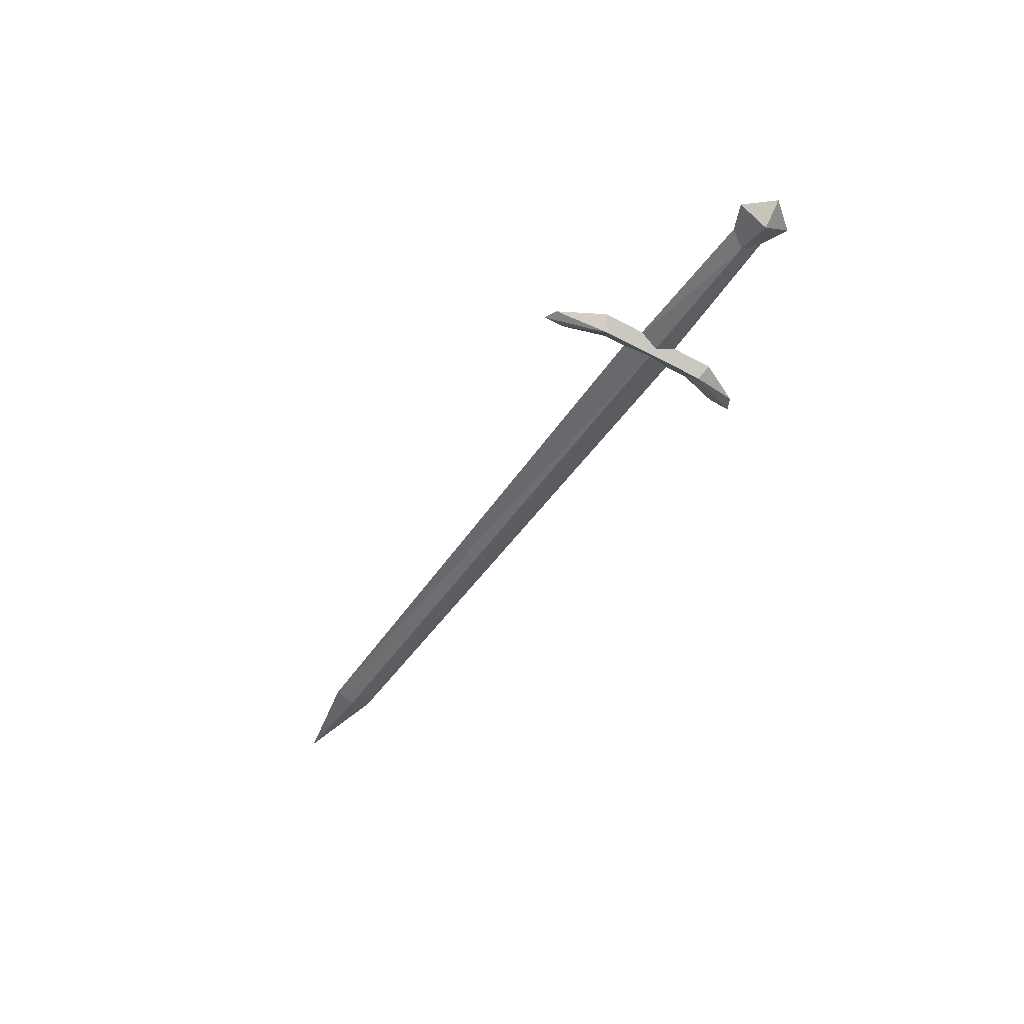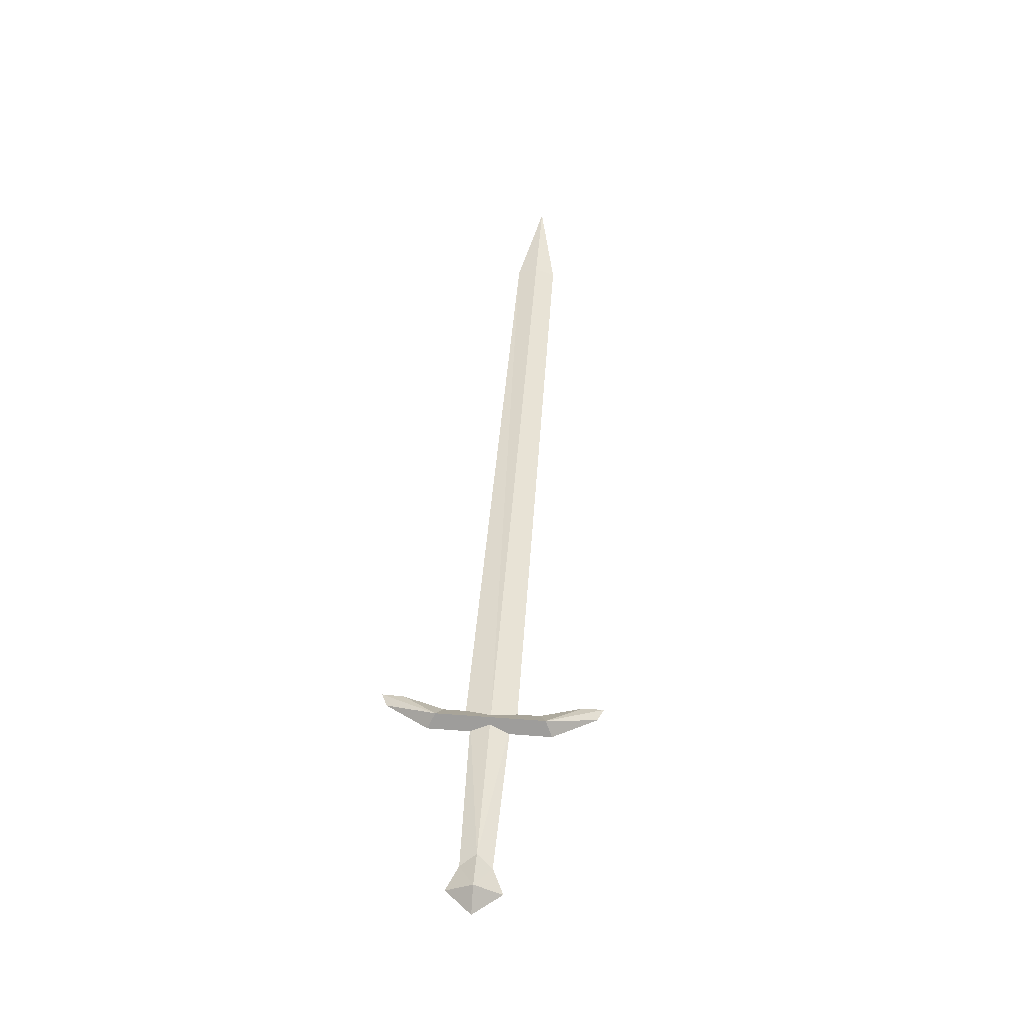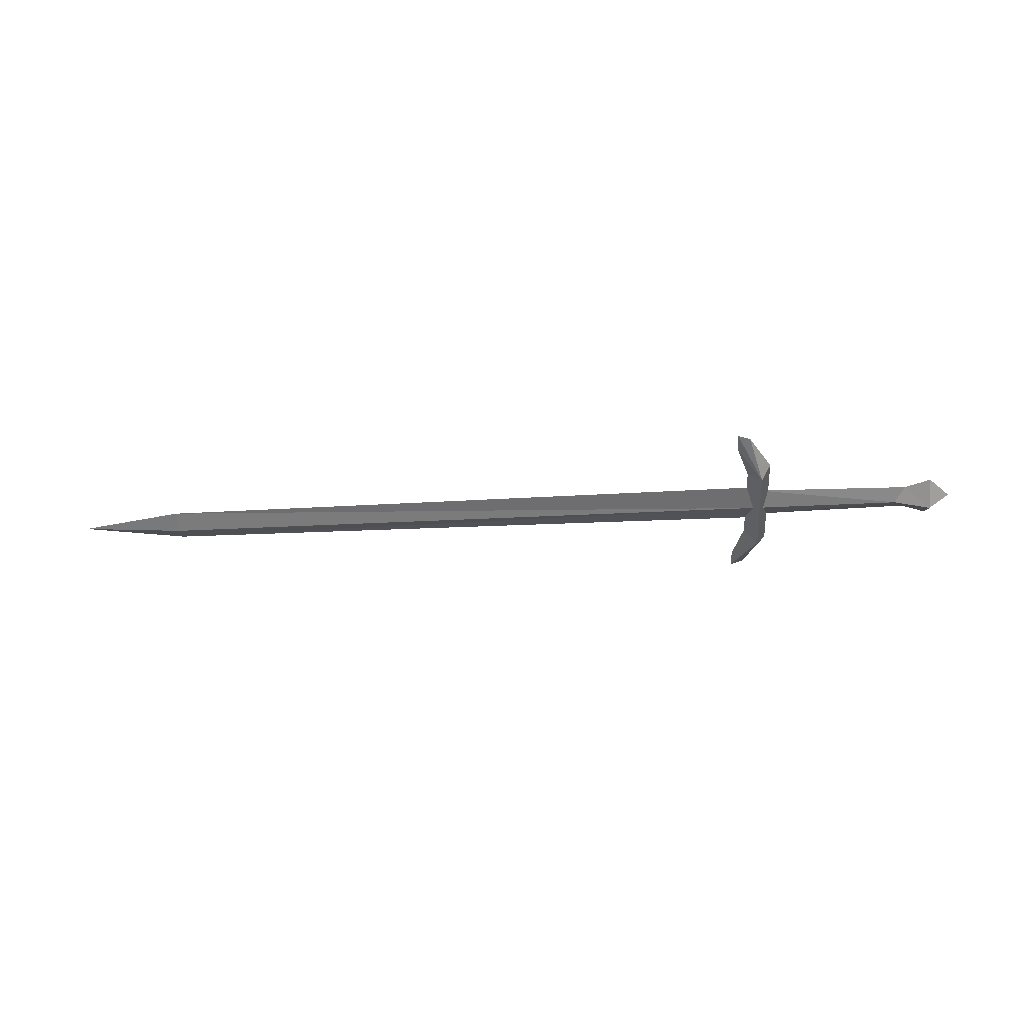
<metadata>
{"format":"obj","ext":"obj","renderer":"f3d","projection":"perspective","resolution":1024,"background":"white","views":[{"elev":-46.5,"azim":58.2,"up":"+Y"},{"elev":52.6,"azim":94.6,"up":"+Y"},{"elev":-38.1,"azim":3.7,"up":"+Y"}]}
</metadata>
<code>
o ITMW_025_1H_SLD_SWORD_01
v -0.0192 0 -0.024
v -0.5972 0 -0.0192
v -0.5972 0 0.0192
v -0.6932 0 0
v -0.0096 -0.01316 0.05088
v -0.000824 0 -0.0576
v -0.0336 0 0.1037
v -0.0096 0.01316 0.05088
v -0.0192 0 0.024
v 0.1786 0 0
v -0.0096 0 -0.01859
v 0.158 0 -0.02592
v 0.158 0 0.02496
v -0.0096 0 0.01859
v -0.0336 0 -0.1037
v -0.0096 -0.01316 -0.05088
v -0.0096 0.01316 -0.05088
v -0.000824 0 0.0576
v -0.0144 0.007102 3e-06
v 0.158 0.01584 -0
v -0.0144 -0.007102 3e-06
v 0.158 -0.01584 -0
v -0.02201 0 -0.09814
v -0.02201 0 0.09814
v 0.1248 -0.007004 1e-06
v 0.1248 0.007004 1e-06
v -0.02222 0 -0.04512
v 0.1344 0 -0.01475
v -0.03319 0 0.08327
v 0.1344 0 0.01475
v -0.03319 0 -0.08327
v -0.02222 0 0.04512
v -0.5972 -0.0072 0
v -0.5972 0.0072 0
f 5 32 16
f 18 5 6
f 8 17 32
f 18 6 8
f 19 26 11
f 21 11 25
f 28 25 11
f 28 11 26
f 30 14 25
f 30 26 14
f 17 8 6
f 16 6 5
f 27 16 32
f 6 16 23
f 27 32 17
f 6 23 17
f 18 8 24
f 18 24 5
f 19 14 26
f 10 20 13
f 12 20 10
f 21 25 14
f 10 13 22
f 12 10 22
f 23 15 17
f 23 16 15
f 7 24 8
f 7 5 24
f 30 25 22
f 25 28 22
f 30 20 26
f 26 20 28
f 17 31 27
f 16 27 31
f 28 20 12
f 28 12 22
f 8 29 7
f 5 7 29
f 13 20 30
f 13 30 22
f 15 31 17
f 15 16 31
f 32 29 8
f 32 5 29
f 33 2 21
f 34 19 2
f 34 3 19
f 33 21 3
f 1 2 19
f 1 21 2
f 9 3 21
f 9 19 3
f 33 3 4
f 2 33 4
f 34 4 3
f 2 4 34

</code>
